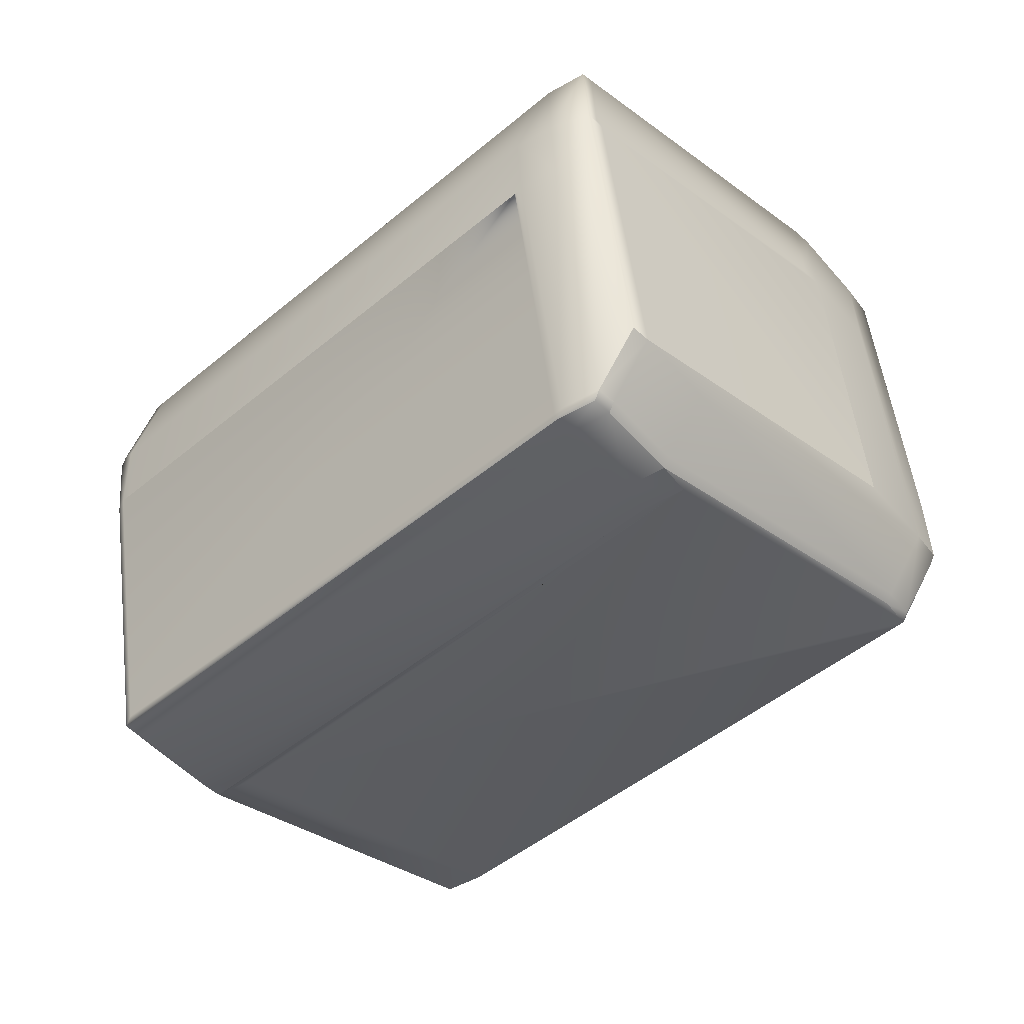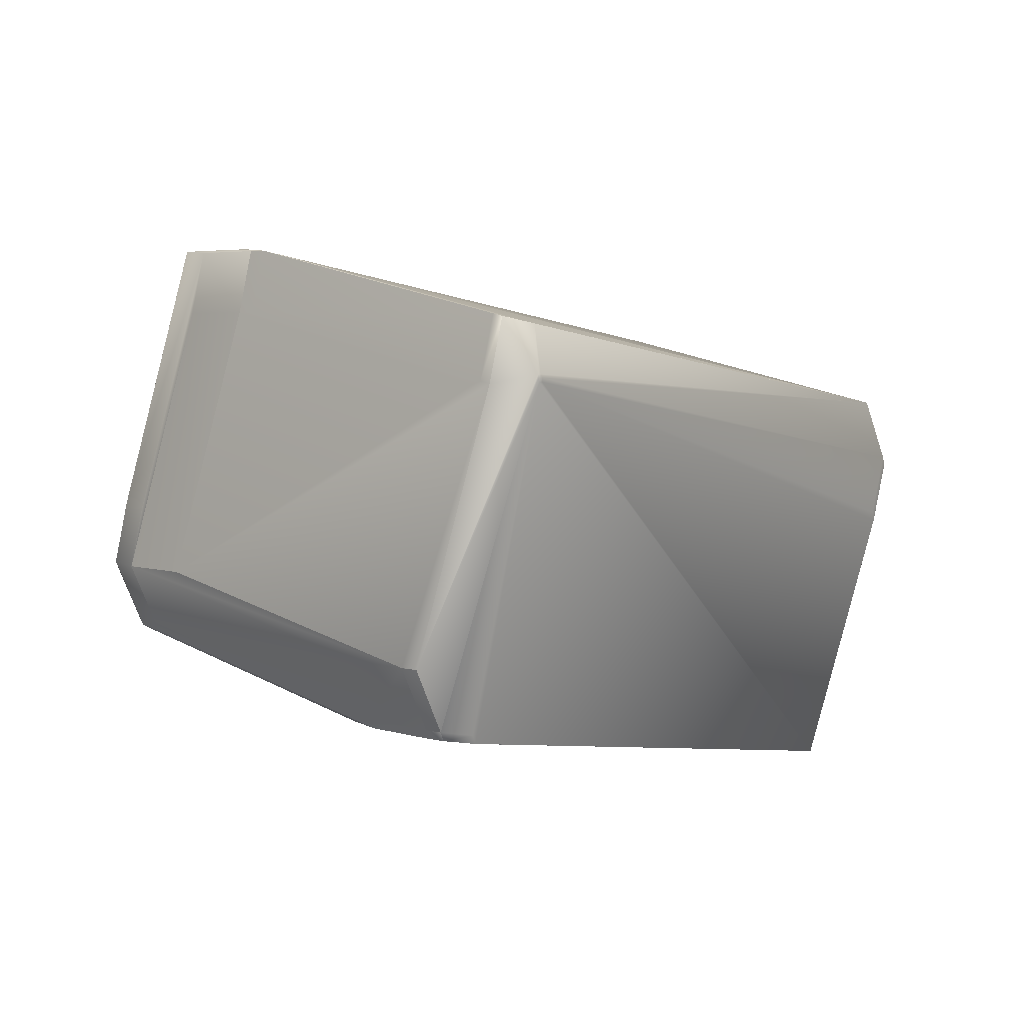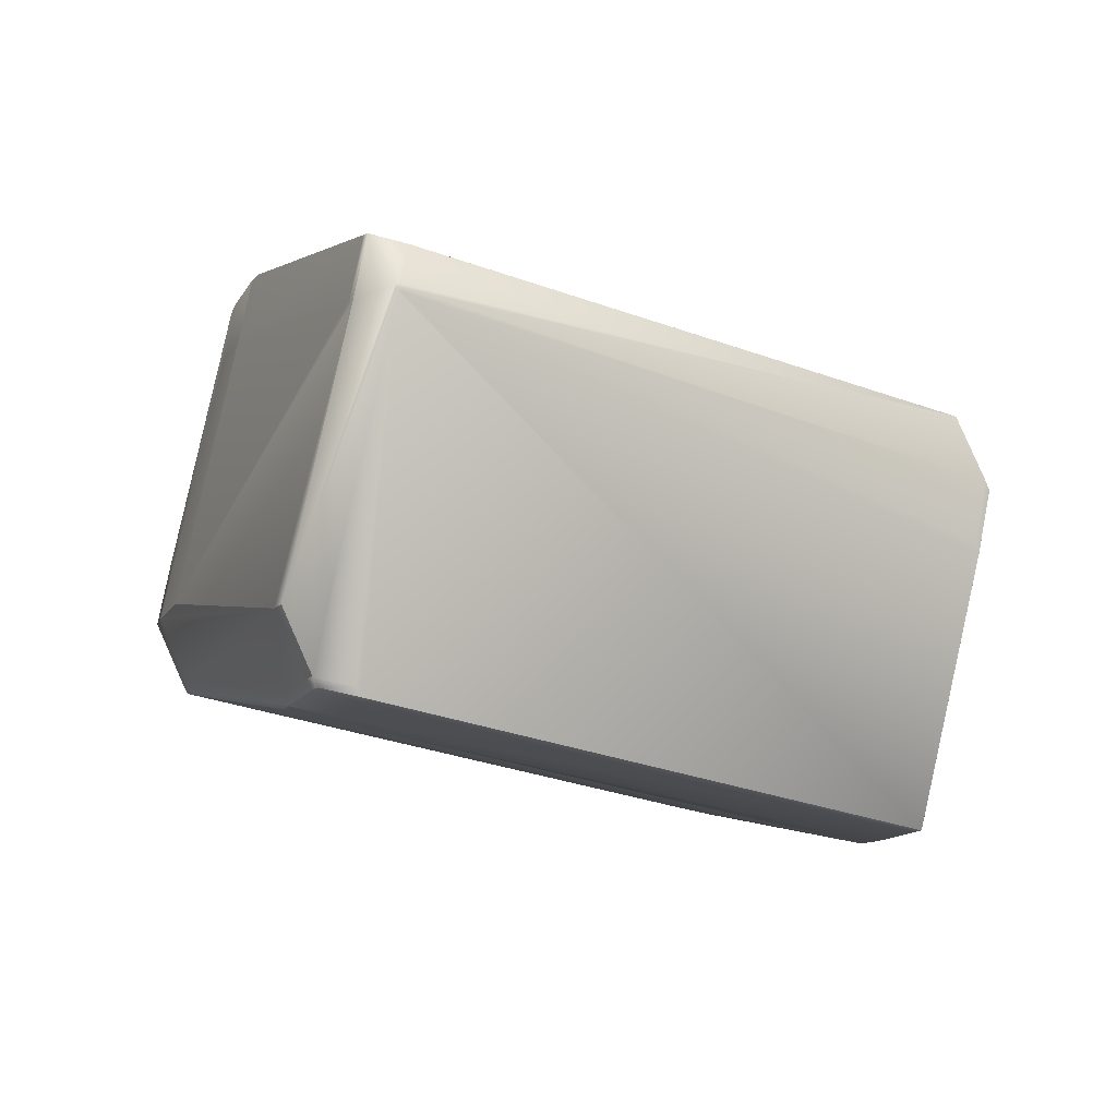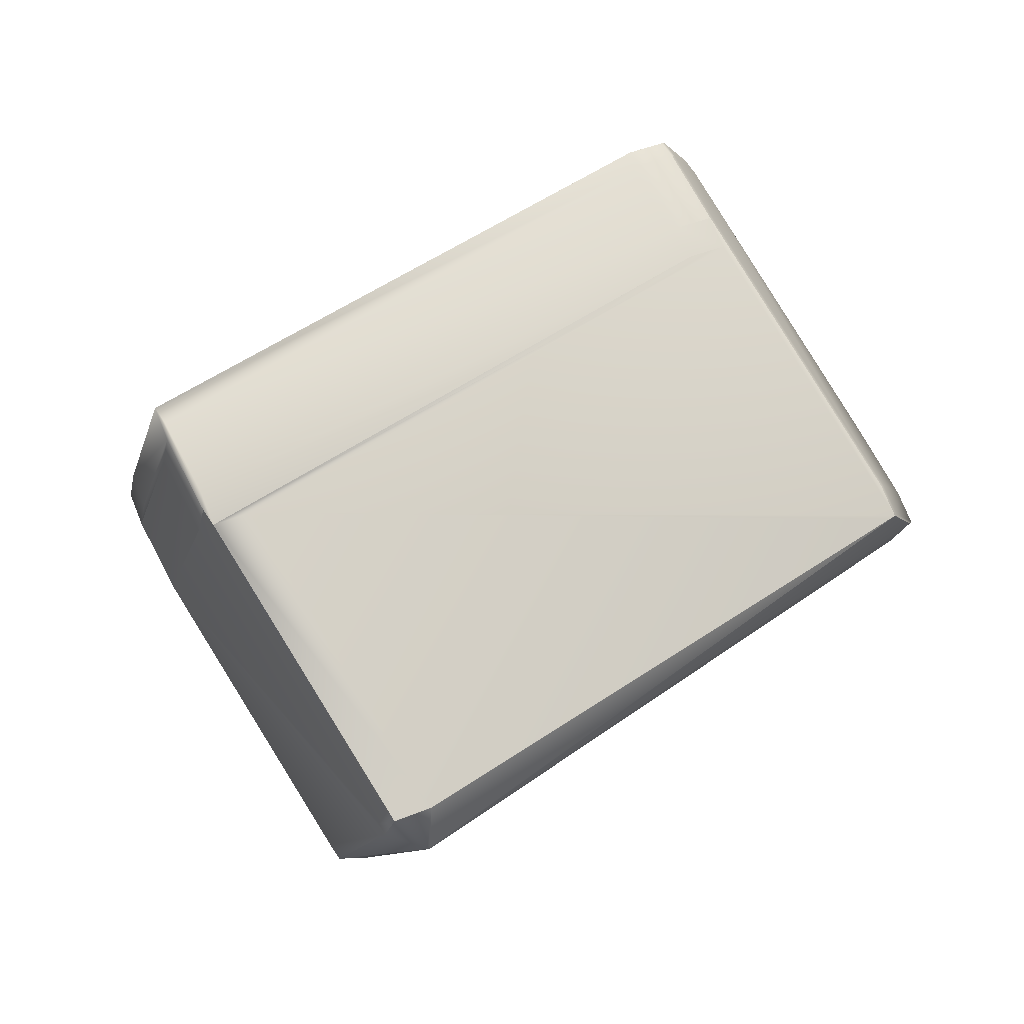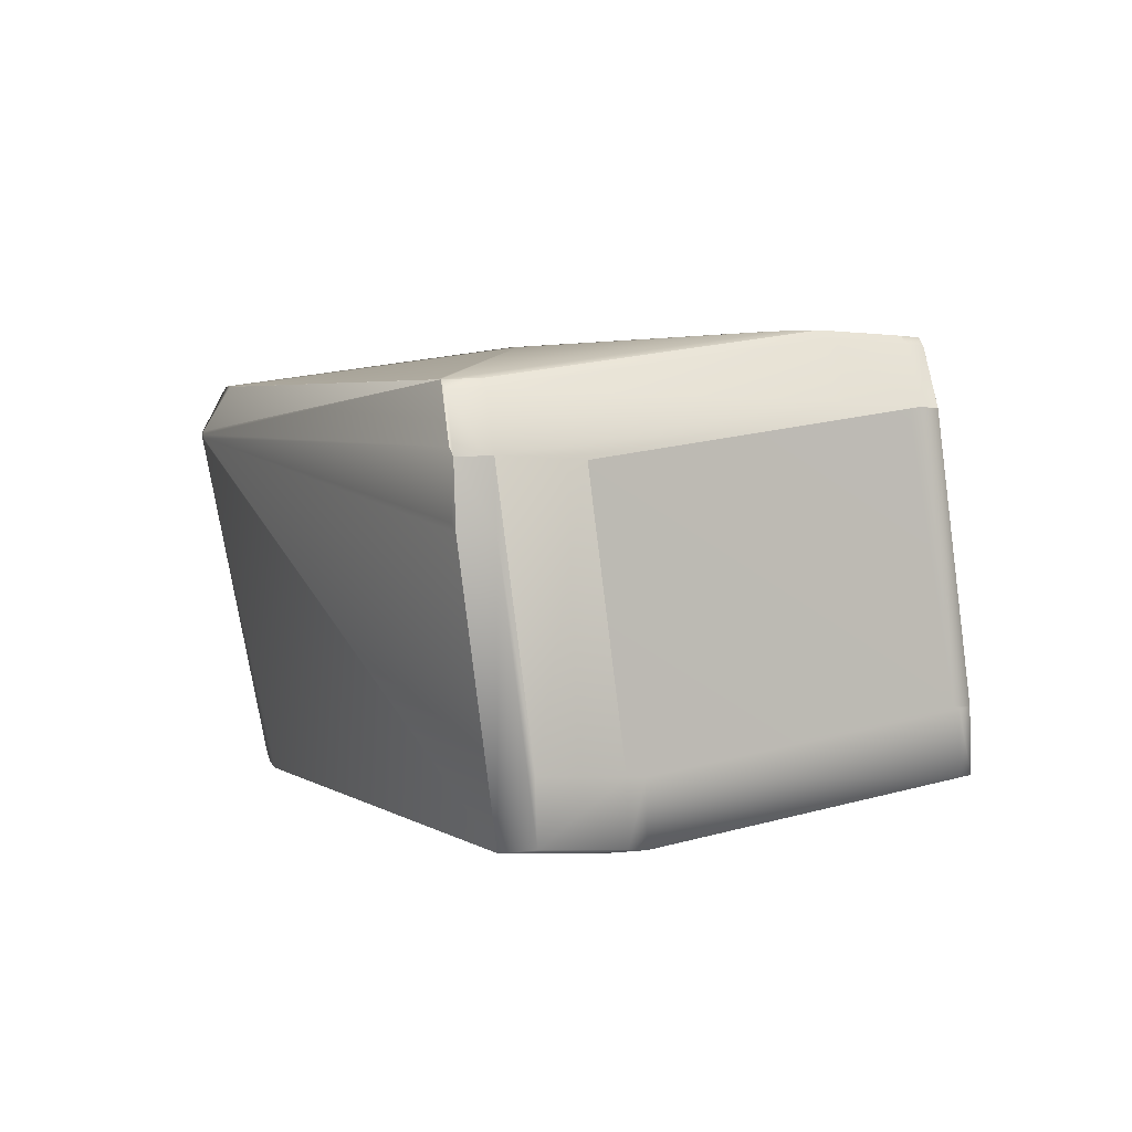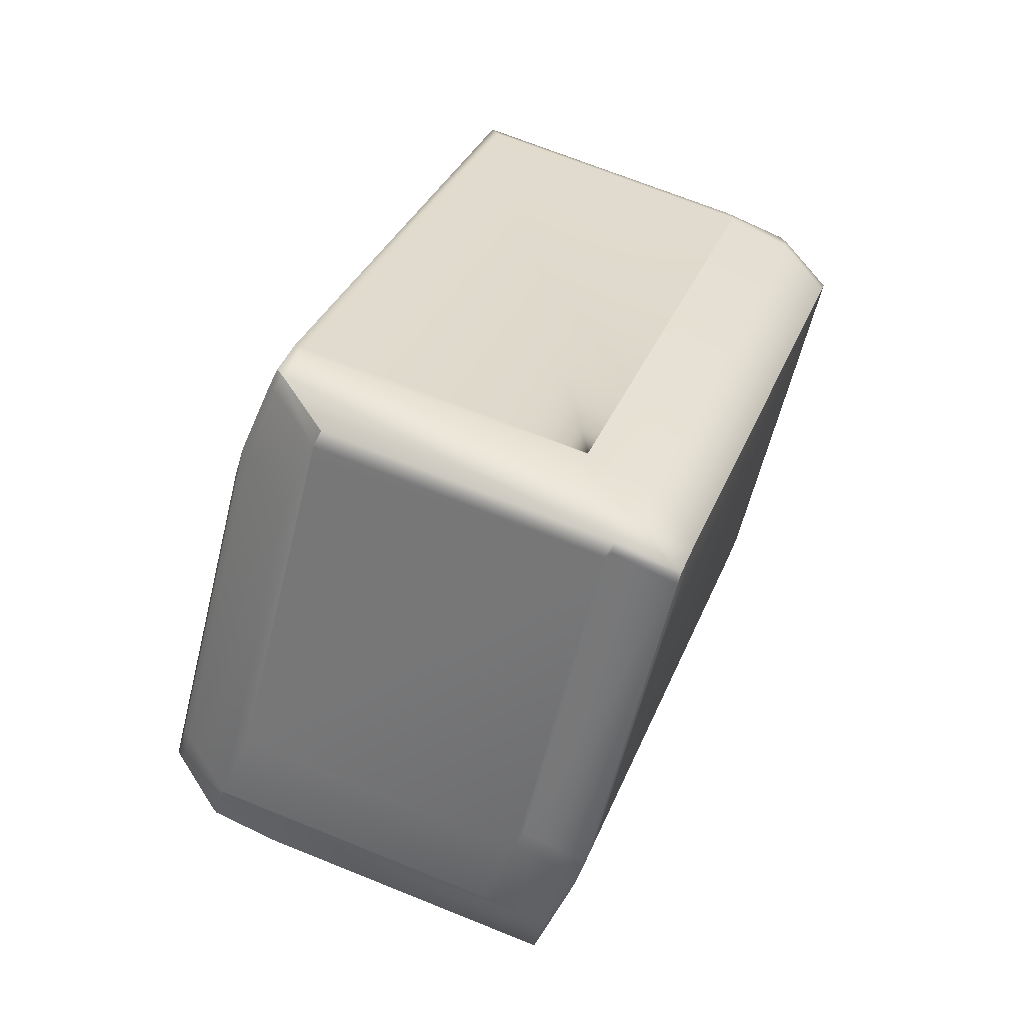
<metadata>
{"format":"obj","ext":"obj","renderer":"f3d","projection":"perspective","resolution":1024,"background":"white","views":[{"elev":49.0,"azim":7.1,"up":"+Y"},{"elev":4.3,"azim":-4.8,"up":"+Z"},{"elev":-13.1,"azim":18.8,"up":"+Z"},{"elev":71.1,"azim":10.2,"up":"+Z"},{"elev":-6.0,"azim":109.1,"up":"+Z"},{"elev":75.6,"azim":126.2,"up":"+Y"}]}
</metadata>
<code>
v 0.3398 0.1379 1.012
v 0.3392 0.1376 1.014
v 0.3392 0.1377 1.012
v 0.3398 0.1381 1.011
v 0.3408 0.1388 1.013
v 0.3402 0.1385 1.014
v 0.339 0.1494 1.031
v 0.3225 0.1408 1.01
v 0.2969 0.1455 0.9098
v 0.327 0.1417 1.034
v 0.3407 0.1389 1.011
v 0.3058 0.1519 0.8864
v 0.3058 0.1519 0.8863
v 0.3178 0.1597 0.8837
v 0.3188 0.1616 0.8804
v 0.4748 0.3151 0.8479
v 0.5038 0.3094 0.9755
v 0.495 0.3029 0.999
v 0.495 0.3029 0.999
v 0.4993 0.3085 0.9519
v 0.5003 0.3104 0.9486
v 0.2076 0.2417 0.9356
v 0.2332 0.237 1.036
v 0.2331 0.237 1.036
v 0.1884 0.2662 0.9355
v 0.2076 0.2417 0.9355
v 0.289 0.1537 0.9107
v 0.292 0.1505 0.9098
v 0.3225 0.1408 1.01
v 0.2139 0.2616 1.036
v 0.3146 0.149 1.011
v 0.3176 0.1458 1.01
v 0.3009 0.1569 0.8864
v 0.292 0.1505 0.9098
v 0.3009 0.1569 0.8864
v 0.3058 0.1519 0.8864
v 0.2969 0.1455 0.9098
v 0.2817 0.1814 0.8864
v 0.2728 0.175 0.9098
v 0.2076 0.2417 0.9355
v 0.1884 0.2663 0.9355
v 0.2381 0.232 1.036
v 0.2377 0.2379 1.06
v 0.2377 0.2379 1.06
v 0.3195 0.144 1.011
v 0.1972 0.2727 0.912
v 0.1972 0.2728 0.912
v 0.2817 0.1815 0.8863
v 0.3019 0.1588 0.883
v 0.3068 0.1538 0.883
v 0.2827 0.1834 0.883
v 0.3019 0.1588 0.883
v 0.2426 0.2329 1.06
v 0.324 0.1449 1.035
v 0.2426 0.2329 1.06
v 0.327 0.1417 1.034
v 0.5049 0.3112 0.9721
v 0.5003 0.3104 0.9485
v 0.5049 0.3113 0.9721
v 0.5039 0.3094 0.9755
v 0.495 0.3029 0.999
v 0.339 0.1495 1.031
v 0.3893 0.4432 0.9988
v 0.3942 0.4382 0.9988
v 0.3893 0.4432 0.9987
v 0.3804 0.4368 1.022
v 0.3843 0.4298 1.026
v 0.4035 0.4053 1.026
v 0.4045 0.4072 1.022
v 0.3853 0.4317 1.022
v 0.3843 0.4298 1.026
v 0.4035 0.4053 1.026
v 0.485 0.3173 1.001
v 0.4879 0.314 1
v 0.4134 0.4136 0.9988
v 0.4979 0.3224 0.9731
v 0.3942 0.4382 0.9987
v 0.3972 0.435 0.9978
v 0.4786 0.347 0.9731
v 0.489 0.3159 0.9966
v 0.3853 0.4317 1.022
v 0.2184 0.2625 1.06
v 0.1929 0.2671 0.9591
v 0.1928 0.2672 0.9591
v 0.1883 0.2663 0.9355
v 0.1982 0.2747 0.9086
v 0.2012 0.2714 0.9077
v 0.2827 0.1834 0.8829
v 0.3019 0.1589 0.8829
v 0.3068 0.1538 0.8829
v 0.2426 0.2329 1.06
v 0.2376 0.2379 1.06
v 0.327 0.1417 1.034
v 0.2546 0.2407 1.057
v 0.4081 0.3918 1.025
v 0.3985 0.3864 1.027
v 0.3962 0.384 1.028
v 0.327 0.1417 1.034
v 0.4105 0.3942 1.025
v 0.339 0.1495 1.031
v 0.5003 0.3104 0.9485
v 0.3188 0.1616 0.8803
v 0.3212 0.164 0.8798
v 0.4949 0.3029 0.9991
v 0.4925 0.3006 0.9996
v 0.5049 0.3113 0.9721
v 0.5039 0.3094 0.9755
v 0.4926 0.3006 0.9995
v 0.339 0.1495 1.031
v 0.1902 0.2839 0.9129
v 0.1813 0.2774 0.9365
v 0.1902 0.2839 0.9129
v 0.1912 0.2858 0.9095
v 0.1912 0.2858 0.9095
v 0.1858 0.2783 0.9601
v 0.1858 0.2783 0.9601
v 0.1813 0.2774 0.9365
v 0.3673 0.4271 1.028
v 0.365 0.4247 1.029
v 0.3699 0.4197 1.029
v 0.3723 0.4221 1.028
v 0.3793 0.4349 1.026
v 0.3793 0.4349 1.026
v 0.3673 0.4271 1.028
v 0.2114 0.2736 1.061
v 0.2306 0.2491 1.061
v 0.2163 0.2686 1.061
v 0.3649 0.4247 1.029
v 0.2114 0.2736 1.061
v 0.2356 0.244 1.061
v 0.3915 0.3975 1.028
v 0.3891 0.3951 1.029
v 0.3985 0.3864 1.027
v 0.4035 0.4053 1.026
v 0.4105 0.3942 1.025
v 0.3892 0.4432 0.9987
v 0.3803 0.4368 1.022
v 0.4879 0.314 1
v 0.496 0.3048 0.9957
v 0.3942 0.4382 0.9987
v 0.4723 0.3271 0.8724
v 0.3972 0.435 0.9978
v 0.4786 0.347 0.973
v 0.4531 0.3516 0.8724
v 0.5049 0.3113 0.9721
v 0.4979 0.3224 0.973
v 0.1982 0.2747 0.9086
v 0.2012 0.2715 0.9077
v 0.2826 0.1835 0.8829
v 0.3019 0.1589 0.8829
v 0.3069 0.1539 0.8829
v 0.4748 0.3151 0.8479
v 0.5003 0.3104 0.9485
v 0.3188 0.1616 0.8803
v 0.3212 0.164 0.8798
v 0.1823 0.2793 0.9331
v 0.1868 0.2802 0.9567
v 0.3472 0.4393 0.8771
v 0.3383 0.4328 0.9006
v 0.3503 0.4406 0.8981
v 0.1936 0.2882 0.909
v 0.3592 0.447 0.8745
v 0.3592 0.447 0.8745
v 0.3472 0.4393 0.8771
v 0.1936 0.2882 0.909
v 0.1912 0.2858 0.9095
v 0.1847 0.2817 0.9326
v 0.1892 0.2826 0.9562
v 0.3428 0.4337 0.9242
v 0.3548 0.4414 0.9216
v 0.1942 0.2826 0.9086
v 0.4316 0.348 0.8514
v 0.4436 0.3558 0.8488
v 0.2757 0.1946 0.8838
v 0.1942 0.2826 0.9086
v 0.2757 0.1946 0.8839
v 0.3684 0.429 1.025
v 0.366 0.4266 1.025
v 0.2124 0.2755 1.057
v 0.3404 0.4313 0.9247
v 0.3637 0.4479 0.8981
v 0.3621 0.4438 0.8736
v 0.3667 0.4447 0.8972
v 0.4481 0.3567 0.8724
v 0.4485 0.3508 0.8488
v 0.4506 0.3447 0.8479
v 0.2876 0.2023 0.8813
v 0.4933 0.3215 0.9495
v 0.4678 0.3262 0.8488
v 0.4555 0.3397 0.8479
v 0.3686 0.4429 0.8981
v 0.3716 0.4396 0.8972
v 0.2946 0.1912 0.8803
v 0.2826 0.1835 0.8829
v 0.3139 0.1667 0.8803
v 0.4698 0.3201 0.8479
v 0.297 0.1936 0.8798
v 0.2946 0.1913 0.8803
v 0.3163 0.169 0.8798
f 1 2 3
f 1 4 5
f 1 3 4
f 1 5 6
f 1 6 2
f 2 6 7
f 2 8 9
f 2 9 3
f 2 10 8
f 2 7 10
f 4 3 9
f 4 11 5
f 4 12 13
f 4 9 12
f 4 13 14
f 4 14 15
f 4 15 16
f 4 16 11
f 5 11 17
f 5 17 18
f 5 18 6
f 6 18 19
f 6 19 7
f 11 20 17
f 11 21 20
f 11 16 21
f 22 23 24
f 22 25 26
f 22 26 27
f 22 27 28
f 22 28 29
f 22 24 30
f 22 31 23
f 22 32 31
f 22 29 32
f 22 30 25
f 33 34 35
f 33 36 37
f 33 37 34
f 33 35 12
f 33 12 36
f 34 37 9
f 34 38 35
f 34 39 38
f 34 28 40
f 34 9 28
f 34 41 39
f 34 40 41
f 36 12 37
f 37 12 9
f 23 42 43
f 23 43 44
f 23 31 45
f 23 45 42
f 23 44 24
f 25 41 26
f 25 30 41
f 26 41 40
f 26 40 27
f 27 40 28
f 38 39 46
f 38 46 47
f 38 48 35
f 38 47 48
f 35 49 50
f 35 48 51
f 35 51 52
f 35 52 49
f 35 50 12
f 39 41 46
f 28 9 29
f 49 52 50
f 42 53 43
f 42 45 54
f 42 54 53
f 8 10 29
f 8 29 9
f 12 50 13
f 43 53 55
f 43 55 44
f 53 54 55
f 10 7 56
f 10 56 29
f 20 21 57
f 20 57 17
f 21 58 57
f 21 16 58
f 17 57 59
f 17 60 19
f 17 19 18
f 17 59 60
f 7 19 61
f 7 62 56
f 7 61 62
f 57 58 59
f 63 64 65
f 63 65 66
f 63 66 64
f 67 68 69
f 67 70 71
f 67 69 70
f 67 71 72
f 67 72 68
f 68 72 73
f 68 73 74
f 68 74 69
f 64 75 76
f 64 70 69
f 64 69 75
f 64 66 70
f 64 77 65
f 64 78 77
f 64 79 78
f 64 76 79
f 75 69 80
f 75 80 76
f 70 66 81
f 70 81 71
f 69 74 80
f 24 44 82
f 24 82 30
f 31 32 45
f 46 41 47
f 41 83 84
f 41 30 82
f 41 85 47
f 41 82 83
f 41 84 85
f 32 29 45
f 48 47 86
f 48 86 51
f 51 86 87
f 51 87 88
f 51 88 52
f 52 88 89
f 52 89 90
f 52 90 50
f 45 29 56
f 45 56 54
f 13 50 90
f 13 90 14
f 44 55 91
f 44 92 82
f 44 91 92
f 83 82 84
f 55 54 93
f 55 94 95
f 55 96 97
f 55 97 91
f 55 93 98
f 55 99 96
f 55 95 99
f 55 98 100
f 55 100 94
f 54 56 93
f 56 62 93
f 14 90 15
f 58 101 59
f 58 16 101
f 15 90 102
f 15 103 16
f 15 102 103
f 94 99 95
f 94 104 99
f 94 105 104
f 94 100 105
f 60 59 106
f 60 107 61
f 60 61 19
f 60 106 107
f 62 61 108
f 62 108 109
f 62 109 93
f 59 101 106
f 110 111 112
f 110 113 86
f 110 47 85
f 110 85 111
f 110 86 47
f 110 112 114
f 110 114 113
f 111 115 116
f 111 85 84
f 111 84 115
f 111 117 112
f 111 116 117
f 113 114 86
f 118 119 120
f 118 121 122
f 118 120 121
f 118 122 123
f 118 124 119
f 118 123 124
f 119 125 120
f 119 124 125
f 125 126 127
f 125 115 82
f 125 127 120
f 125 82 126
f 125 124 128
f 125 128 129
f 125 129 115
f 126 130 127
f 126 82 92
f 126 92 130
f 115 84 82
f 115 129 116
f 121 131 71
f 121 120 131
f 121 71 122
f 131 120 132
f 131 132 133
f 131 72 71
f 131 134 72
f 131 133 135
f 131 135 134
f 120 127 132
f 132 127 130
f 132 130 133
f 130 92 91
f 130 91 133
f 122 66 123
f 122 71 81
f 122 81 66
f 65 77 136
f 65 136 137
f 65 137 66
f 66 137 123
f 72 99 104
f 72 134 135
f 72 138 73
f 72 135 99
f 72 104 138
f 73 138 74
f 74 61 139
f 74 139 80
f 74 138 104
f 74 104 61
f 77 78 140
f 77 140 136
f 78 79 140
f 79 76 141
f 79 142 140
f 79 143 142
f 79 144 143
f 79 141 144
f 76 80 139
f 76 106 145
f 76 139 106
f 76 146 141
f 76 145 146
f 86 114 147
f 86 147 87
f 87 147 88
f 88 147 148
f 88 148 149
f 88 149 89
f 89 149 150
f 89 150 151
f 89 151 90
f 90 151 102
f 96 99 135
f 96 133 97
f 96 135 133
f 97 133 91
f 93 109 100
f 93 100 98
f 101 16 152
f 101 153 106
f 101 152 153
f 16 103 154
f 16 155 152
f 16 154 155
f 103 102 154
f 102 151 154
f 107 106 139
f 107 139 61
f 61 104 108
f 108 104 109
f 109 104 105
f 109 105 100
f 106 153 145
f 112 117 156
f 112 156 114
f 117 116 157
f 117 157 156
f 158 159 160
f 158 161 159
f 158 162 163
f 158 160 162
f 158 164 165
f 158 165 166
f 158 166 161
f 158 163 164
f 159 161 167
f 159 167 168
f 159 169 170
f 159 168 169
f 159 170 160
f 161 114 167
f 161 166 114
f 167 114 156
f 167 156 157
f 167 157 168
f 114 171 147
f 114 166 171
f 172 173 174
f 172 164 173
f 172 165 164
f 172 166 165
f 172 175 166
f 172 174 175
f 171 176 148
f 171 148 147
f 171 166 176
f 176 149 148
f 176 166 175
f 176 175 174
f 176 174 149
f 124 177 178
f 124 178 128
f 124 123 177
f 128 178 179
f 128 179 129
f 129 179 116
f 116 179 157
f 177 169 178
f 177 123 137
f 177 137 170
f 177 170 169
f 169 168 180
f 169 180 178
f 168 157 180
f 178 180 179
f 179 180 157
f 162 160 181
f 162 182 163
f 162 181 183
f 162 183 182
f 160 170 181
f 182 173 163
f 182 183 184
f 182 184 173
f 173 185 186
f 173 184 185
f 173 186 187
f 173 164 163
f 173 187 174
f 188 189 141
f 188 146 145
f 188 141 146
f 188 153 152
f 188 152 189
f 188 145 153
f 185 189 190
f 185 184 144
f 185 144 189
f 185 190 186
f 189 144 141
f 189 152 190
f 136 181 137
f 136 140 191
f 136 191 181
f 137 181 170
f 181 191 183
f 183 191 192
f 183 192 184
f 184 192 144
f 140 142 191
f 191 142 192
f 142 143 192
f 143 144 192
f 149 193 150
f 149 174 194
f 149 194 193
f 150 193 195
f 150 195 151
f 151 195 154
f 186 196 197
f 186 197 198
f 186 190 196
f 186 198 187
f 196 199 197
f 196 190 152
f 196 152 155
f 196 155 199
f 197 199 193
f 197 193 198
f 199 195 193
f 199 155 154
f 199 154 195
f 193 194 198
f 174 187 194
f 187 198 194

</code>
